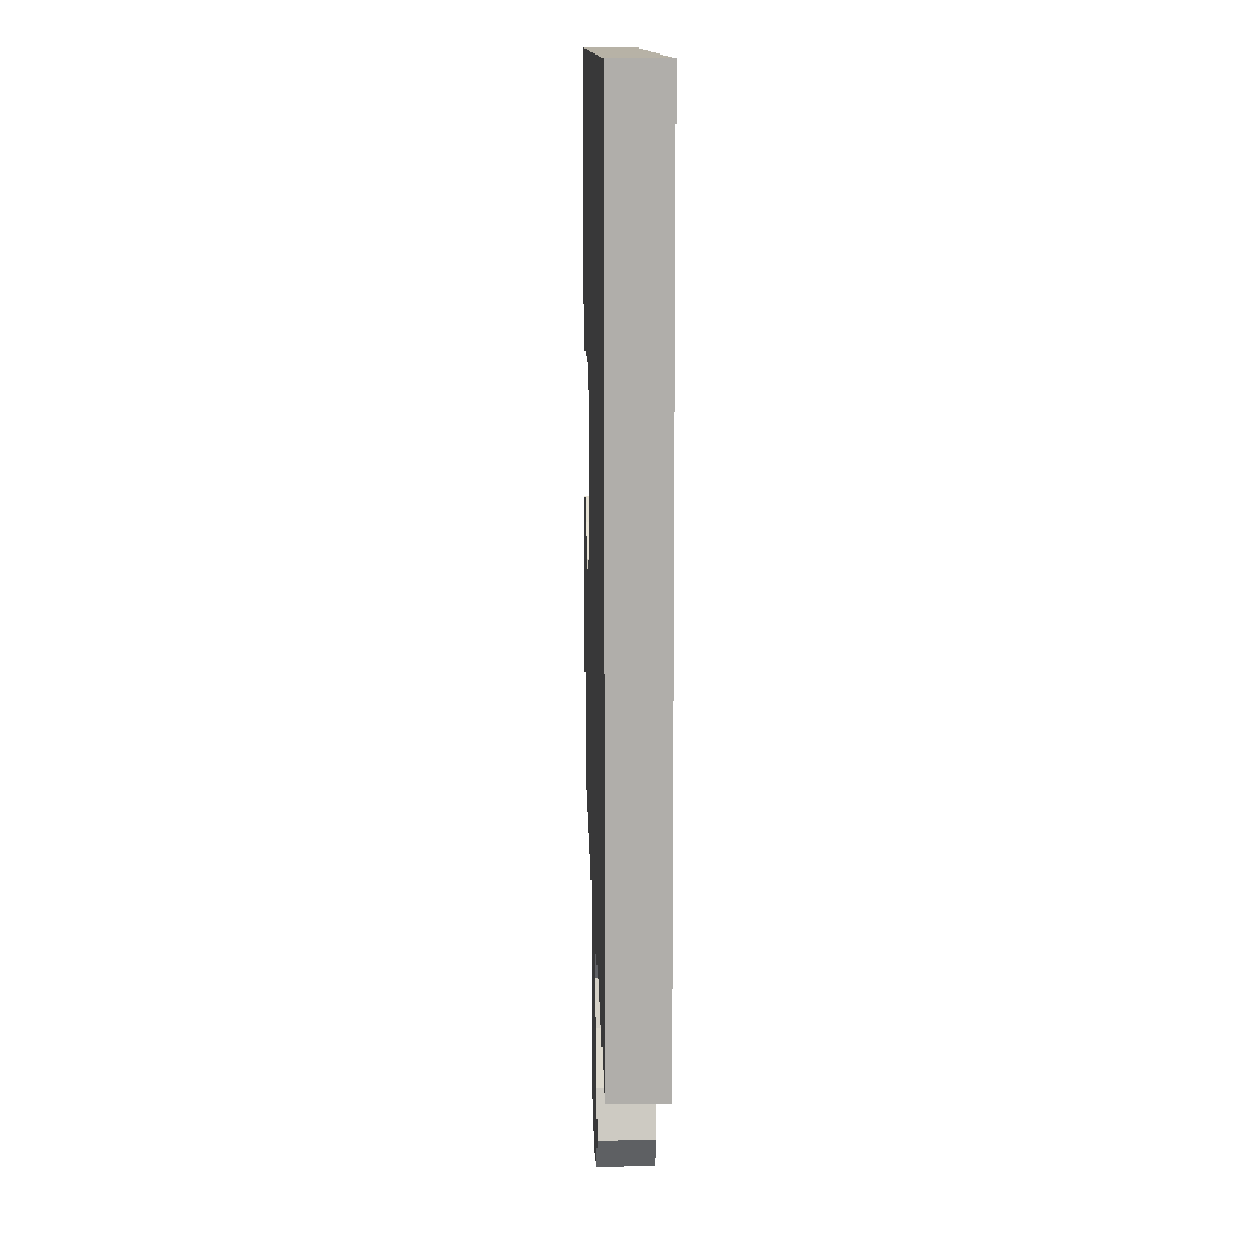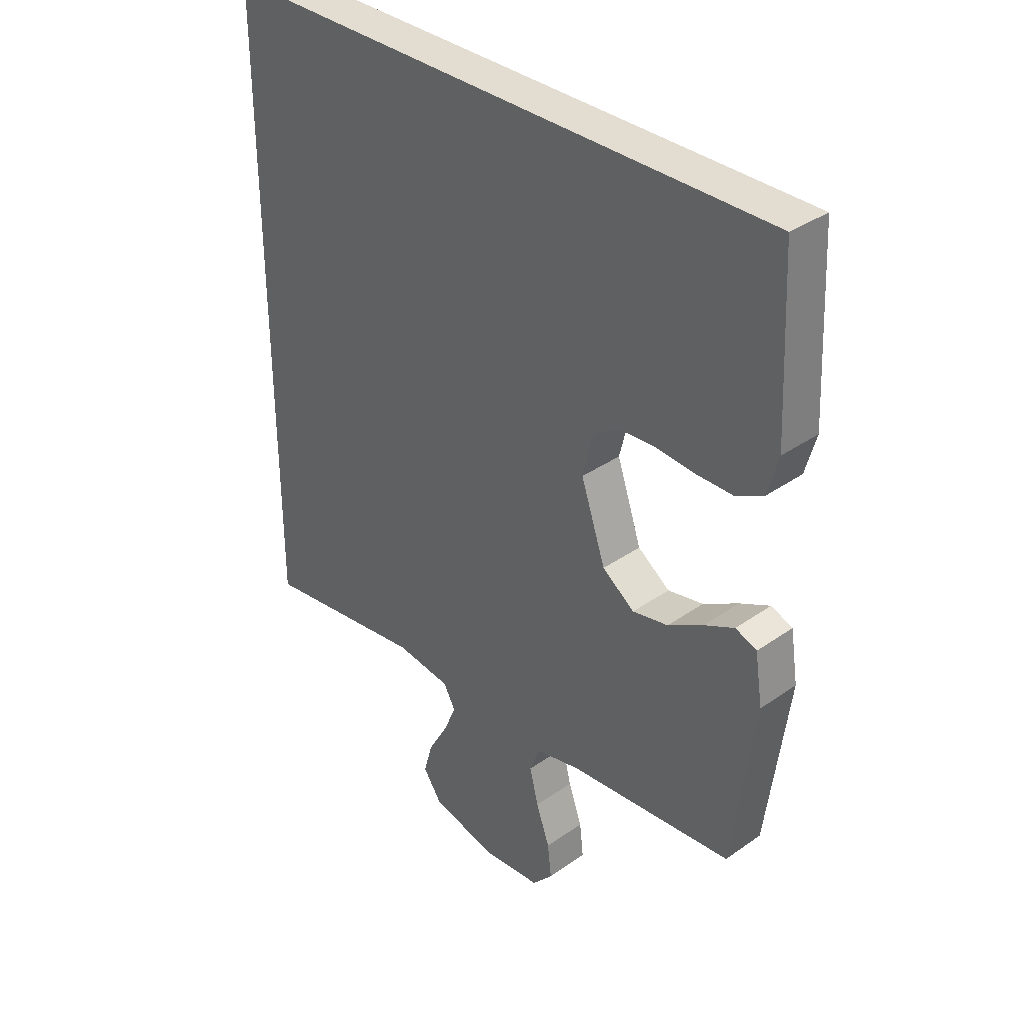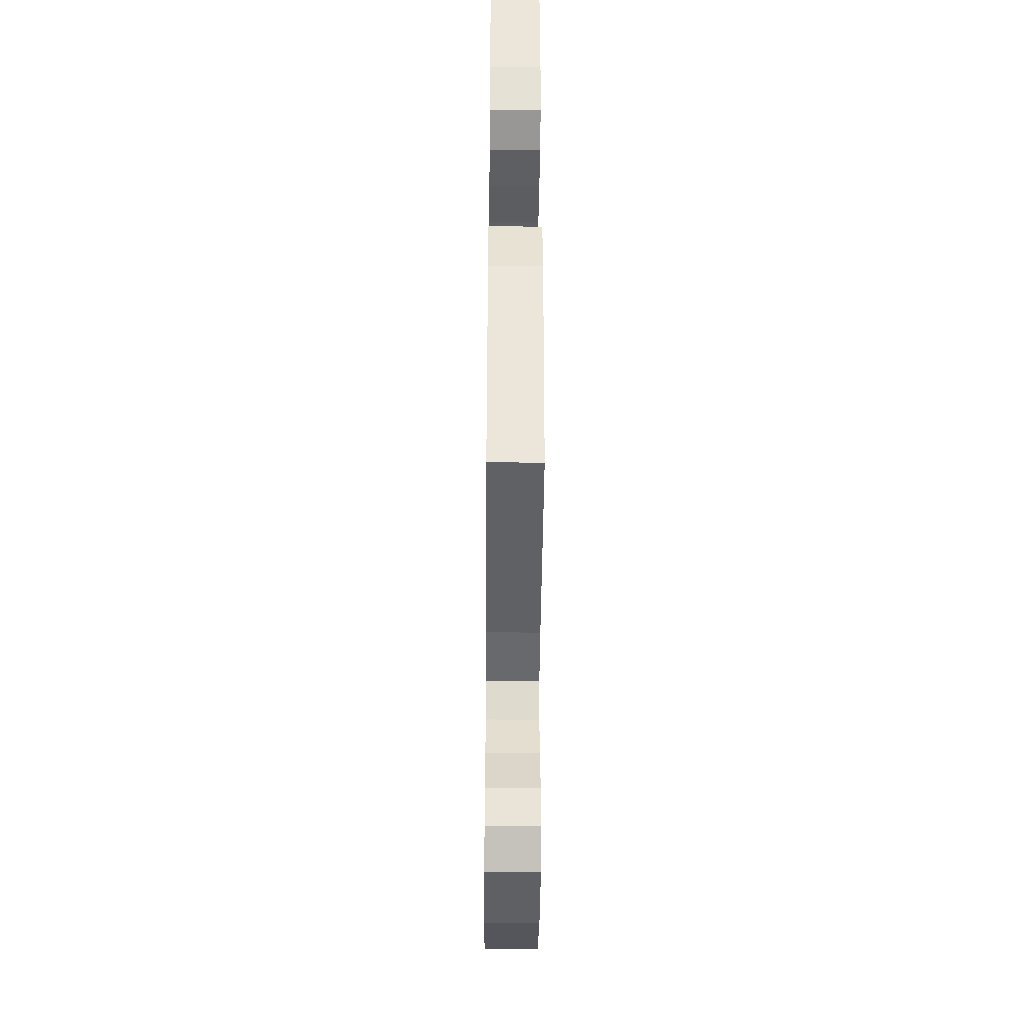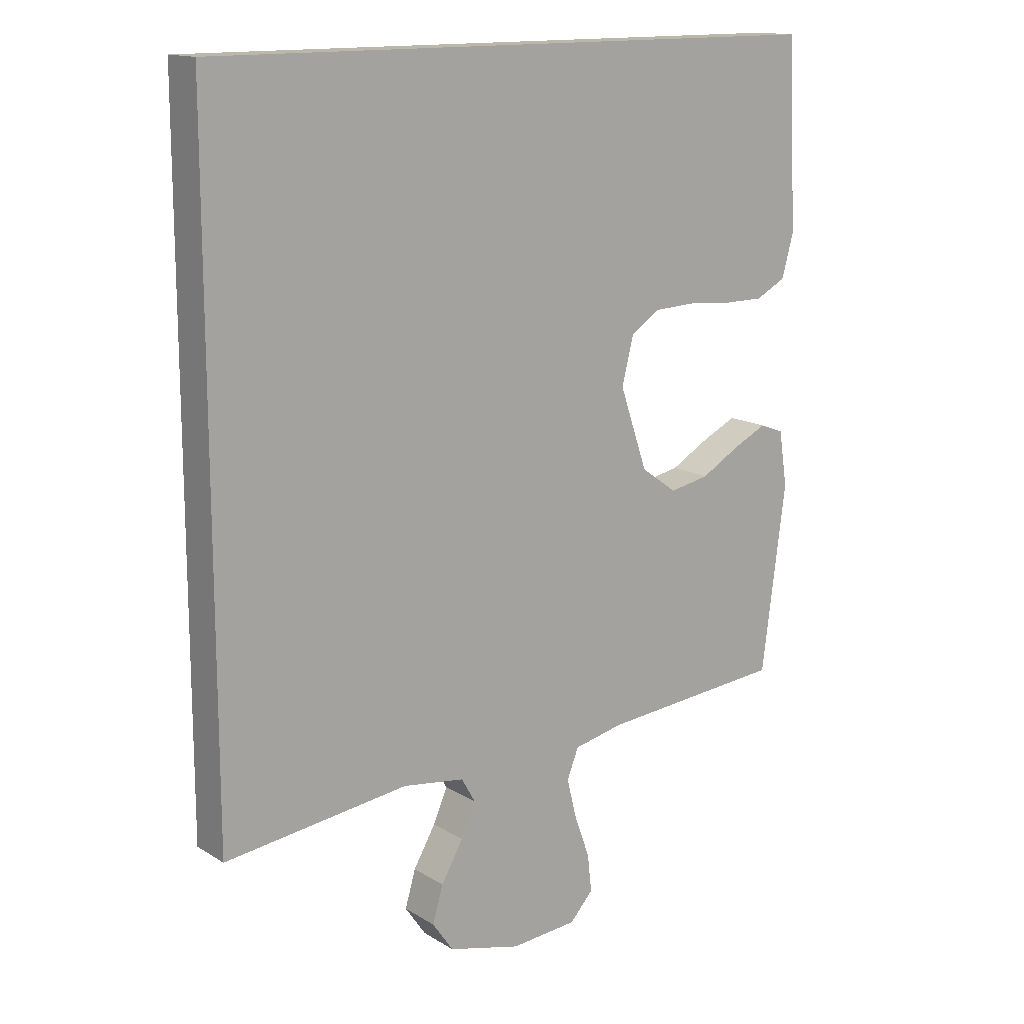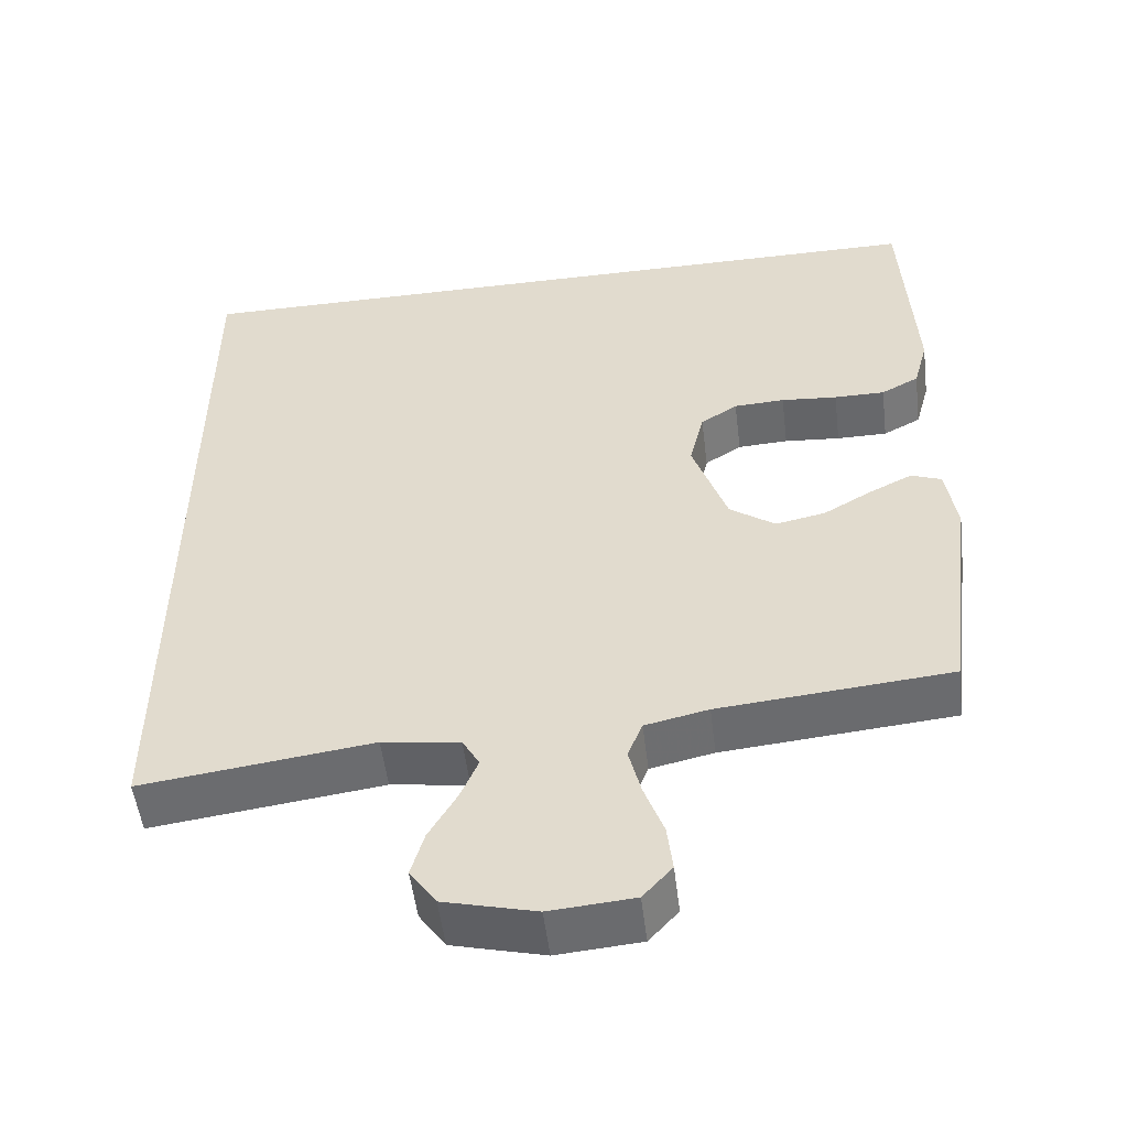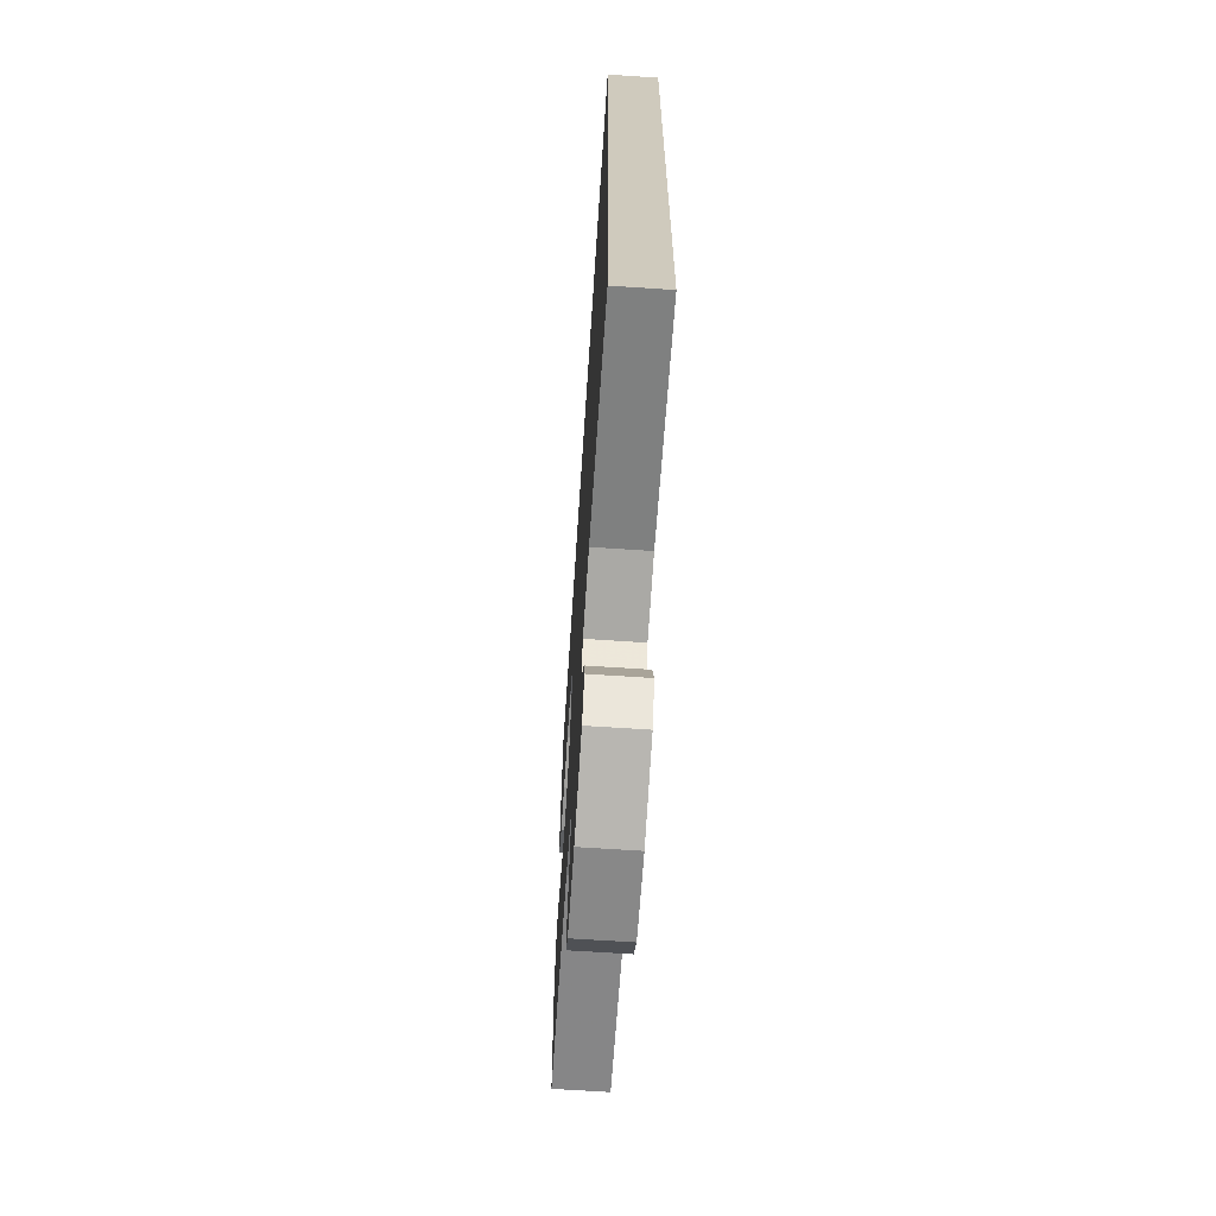
<metadata>
{"format":"obj","ext":"obj","renderer":"f3d","projection":"perspective","resolution":1024,"background":"white","views":[{"elev":12.5,"azim":88.1,"up":"+Z"},{"elev":35.2,"azim":-132.8,"up":"+Z"},{"elev":-40.4,"azim":-90.5,"up":"+Z"},{"elev":14.5,"azim":142.4,"up":"+Z"},{"elev":-52.4,"azim":-173.0,"up":"+Z"},{"elev":-67.4,"azim":86.2,"up":"+Z"}]}
</metadata>
<code>
v 0.5 0.07 -0.57
v 0.2 0.07 -0.531
v 0.099 0.07 -0.545
v 0.077 0.07 -0.584
v 0.1 0.07 -0.638
v 0.136 0.07 -0.7
v 0.153 0.07 -0.759
v 0.119 0.07 -0.808
v 0 0.07 -0.838
v -0.109 0.07 -0.829
v -0.147 0.07 -0.787
v -0.14 0.07 -0.726
v -0.115 0.07 -0.657
v -0.099 0.07 -0.593
v -0.118 0.07 -0.545
v -0.2 0.07 -0.527
v -0.5 0.07 -0.5
v -0.539 0.07 -0.2
v -0.525 0.07 -0.111
v -0.486 0.07 -0.096
v -0.431 0.07 -0.123
v -0.367 0.07 -0.16
v -0.302 0.07 -0.173
v -0.243 0.07 -0.131
v -0.198 0.07 0
v -0.217 0.07 0.077
v -0.265 0.07 0.108
v -0.331 0.07 0.111
v -0.404 0.07 0.105
v -0.47 0.07 0.105
v -0.519 0.07 0.131
v -0.538 0.07 0.2
v -0.523 0.07 0.5
v 0.5 0.07 0.5
v 0.5 0 -0.57
v 0.2 0 -0.531
v 0.099 0 -0.545
v 0.077 0 -0.584
v 0.1 0 -0.638
v 0.136 0 -0.7
v 0.153 0 -0.759
v 0.119 0 -0.808
v 0 0 -0.838
v -0.109 0 -0.829
v -0.147 0 -0.787
v -0.14 0 -0.726
v -0.115 0 -0.657
v -0.099 0 -0.593
v -0.118 0 -0.545
v -0.2 0 -0.527
v -0.5 0 -0.5
v -0.539 0 -0.2
v -0.525 0 -0.111
v -0.486 0 -0.096
v -0.431 0 -0.123
v -0.367 0 -0.16
v -0.302 0 -0.173
v -0.243 0 -0.131
v -0.198 0 0
v -0.217 0 0.077
v -0.265 0 0.108
v -0.331 0 0.111
v -0.404 0 0.105
v -0.47 0 0.105
v -0.519 0 0.131
v -0.538 0 0.2
v -0.523 0 0.5
v 0.5 0 0.5
f 28 29 30 31
f 27 28 31 32
f 19 20 21 22
f 17 18 19 22
f 16 17 22 23
f 15 16 23 24
f 10 11 12 13
f 10 13 14
f 9 10 14
f 5 6 7 8
f 4 5 8 9
f 34 1 2
f 34 2 3
f 27 32 33 34
f 26 27 34
f 25 26 34 3
f 24 25 3 4
f 14 15 24
f 4 9 14 24
f 65 64 63 62
f 66 65 62 61
f 56 55 54 53
f 56 53 52 51
f 57 56 51 50
f 58 57 50 49
f 47 46 45 44
f 48 47 44
f 48 44 43
f 42 41 40 39
f 43 42 39 38
f 36 35 68
f 37 36 68
f 68 67 66 61
f 68 61 60
f 37 68 60 59
f 38 37 59 58
f 58 49 48
f 58 48 43 38
f 1 35 36 2
f 2 36 37 3
f 3 37 38 4
f 4 38 39 5
f 5 39 40 6
f 6 40 41 7
f 7 41 42 8
f 8 42 43 9
f 9 43 44 10
f 10 44 45 11
f 11 45 46 12
f 12 46 47 13
f 13 47 48 14
f 14 48 49 15
f 15 49 50 16
f 16 50 51 17
f 17 51 52 18
f 18 52 53 19
f 19 53 54 20
f 20 54 55 21
f 21 55 56 22
f 22 56 57 23
f 23 57 58 24
f 24 58 59 25
f 25 59 60 26
f 26 60 61 27
f 27 61 62 28
f 28 62 63 29
f 29 63 64 30
f 30 64 65 31
f 31 65 66 32
f 32 66 67 33
f 33 67 68 34
f 34 68 35 1

</code>
